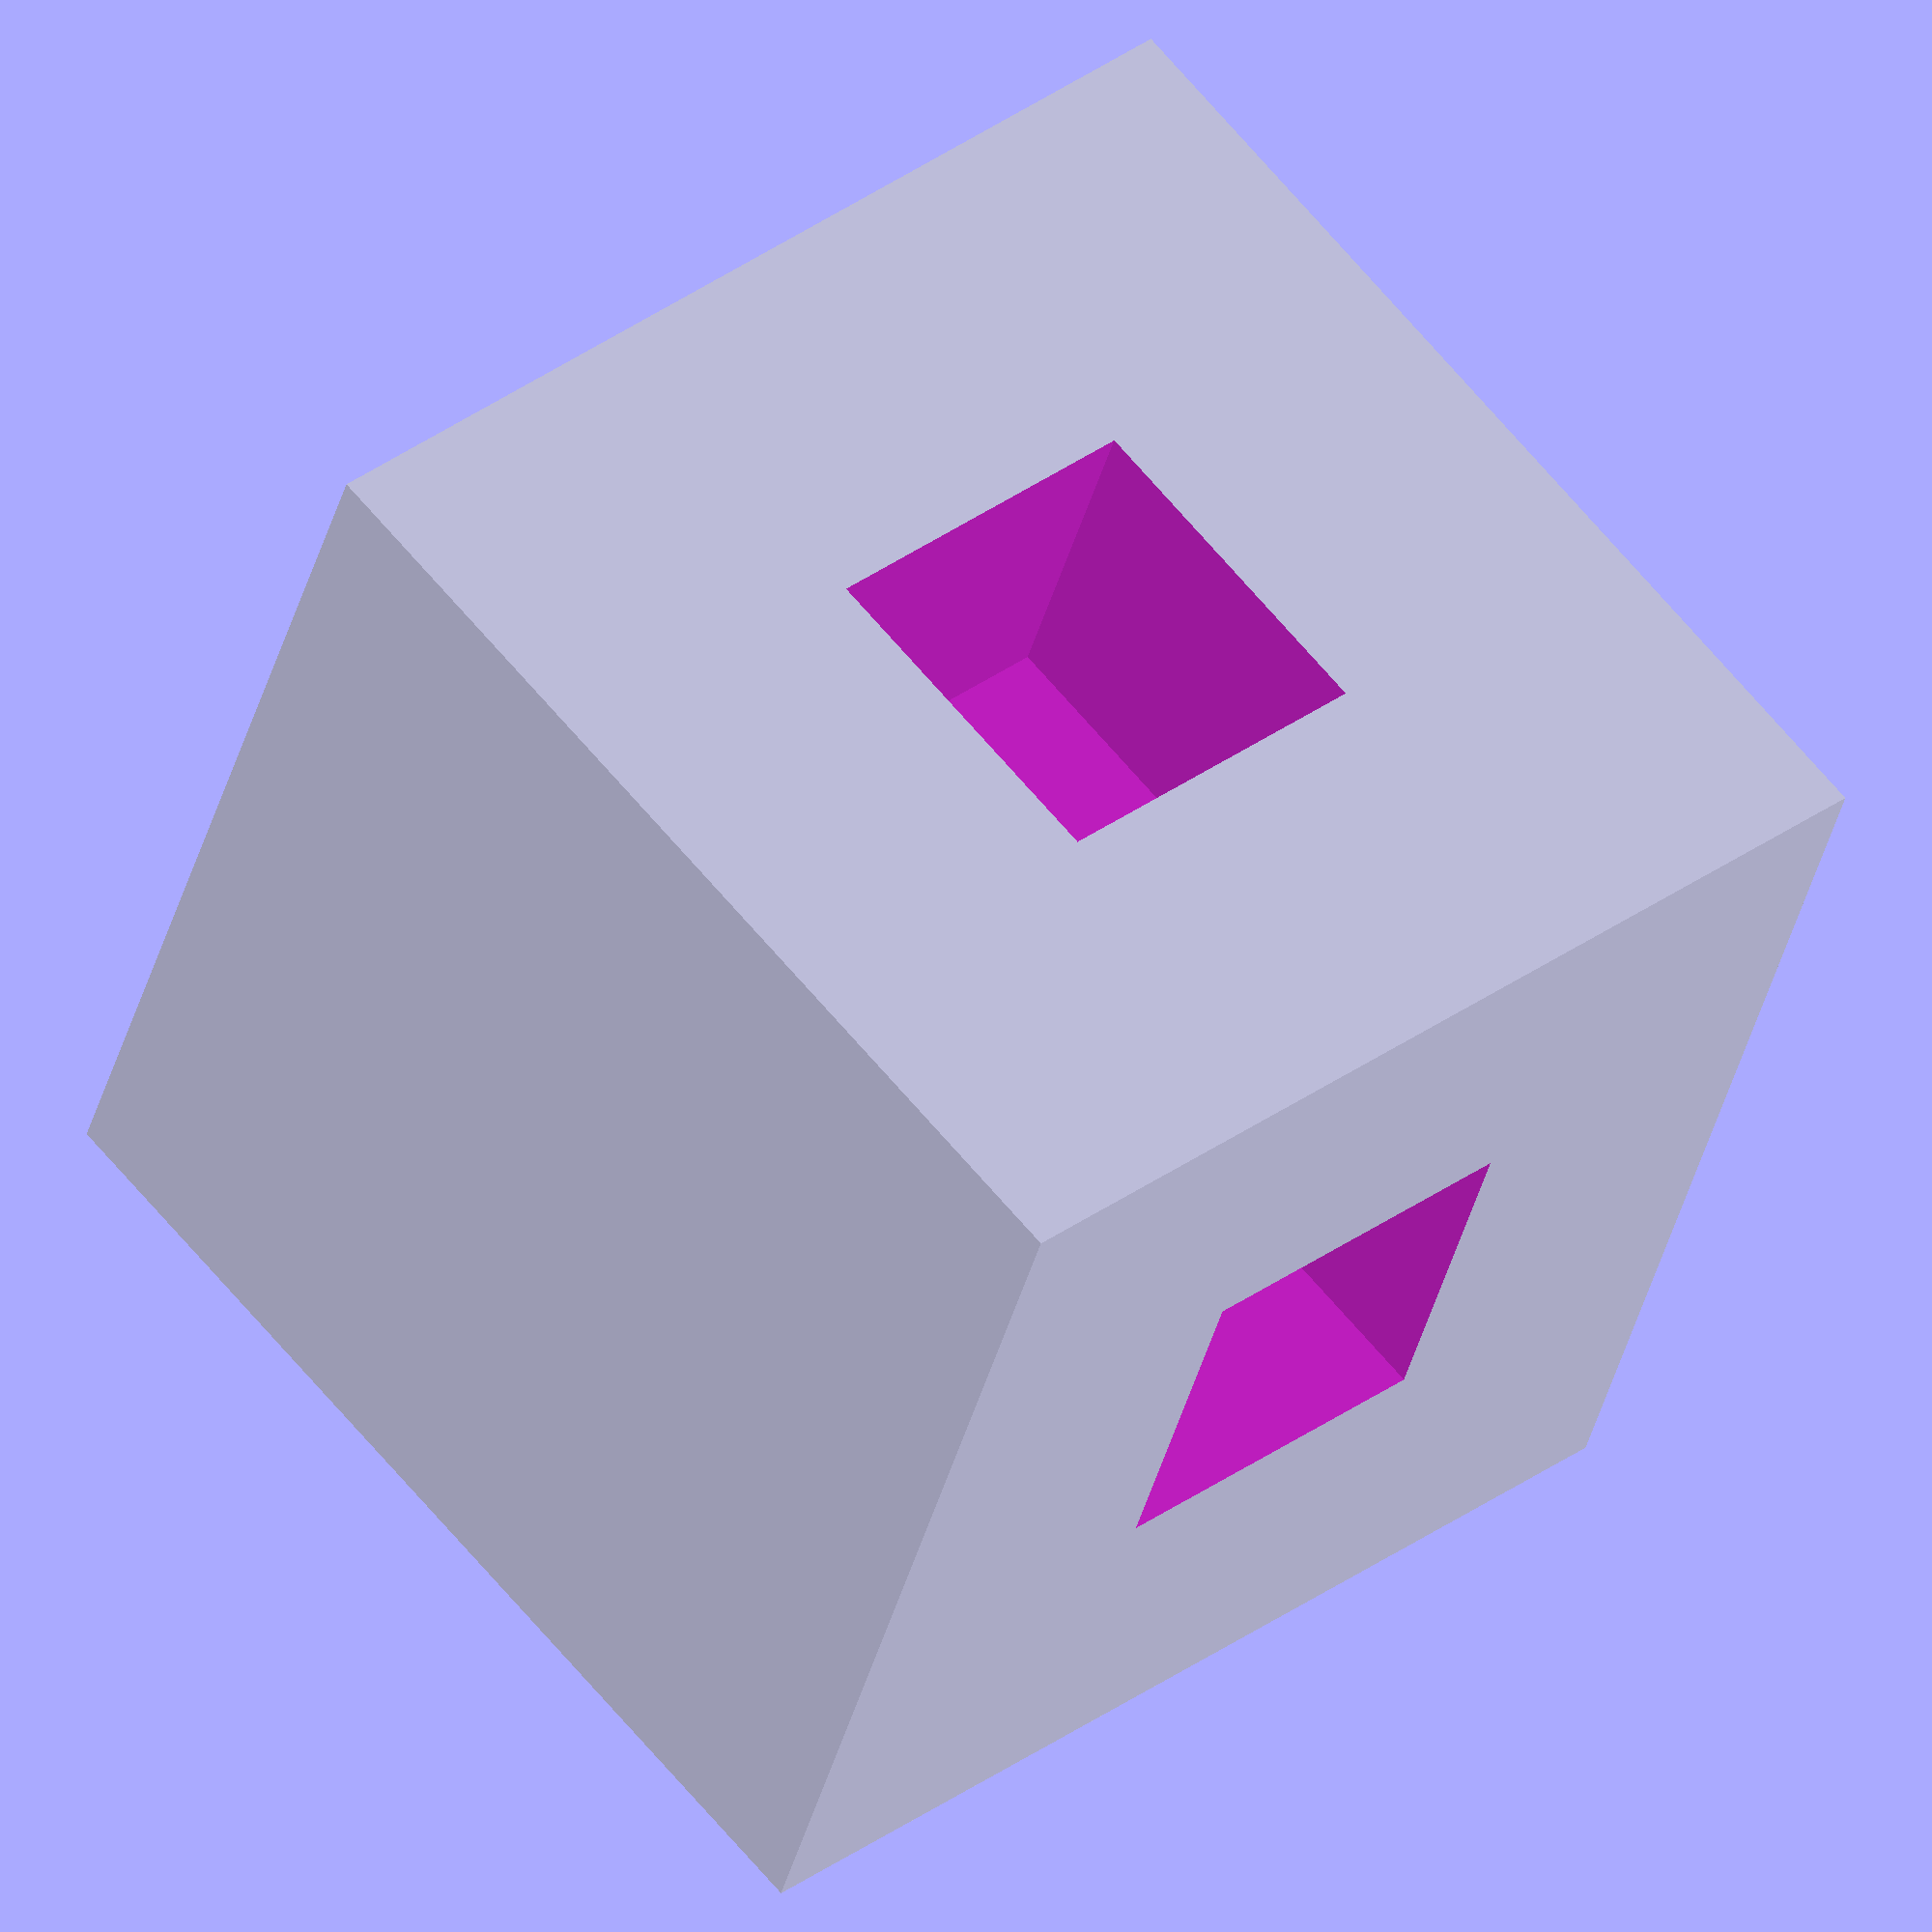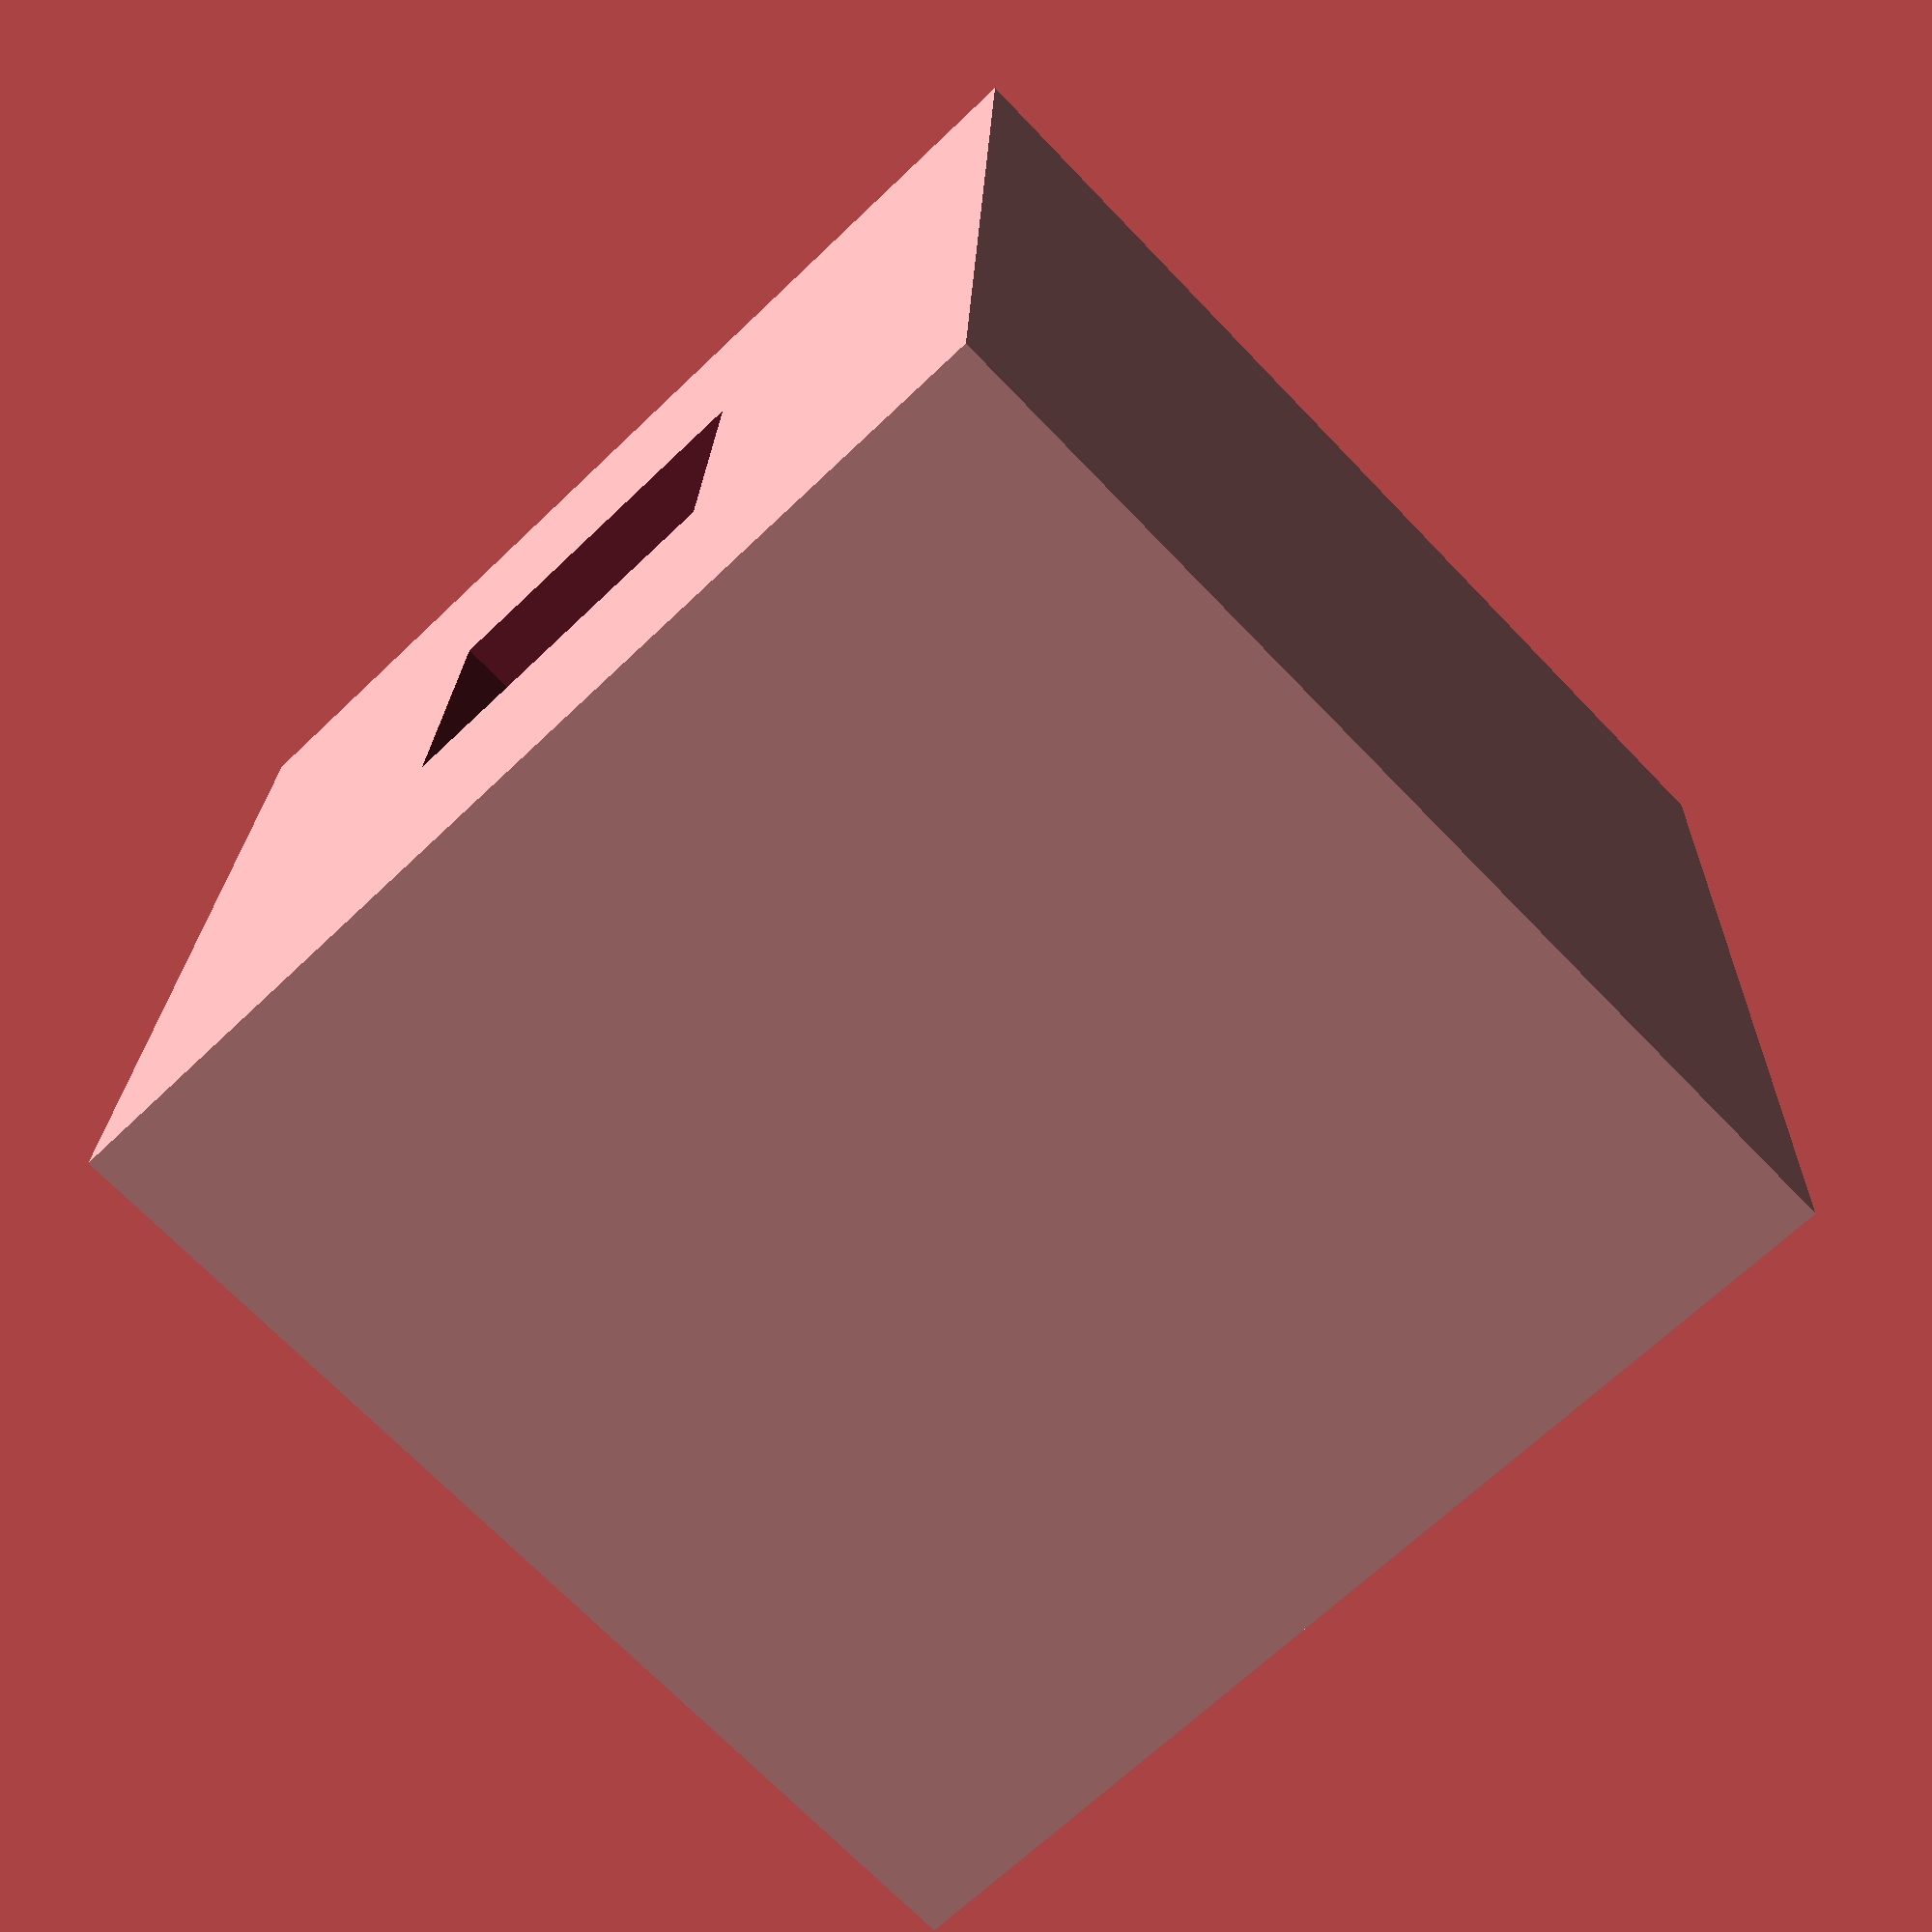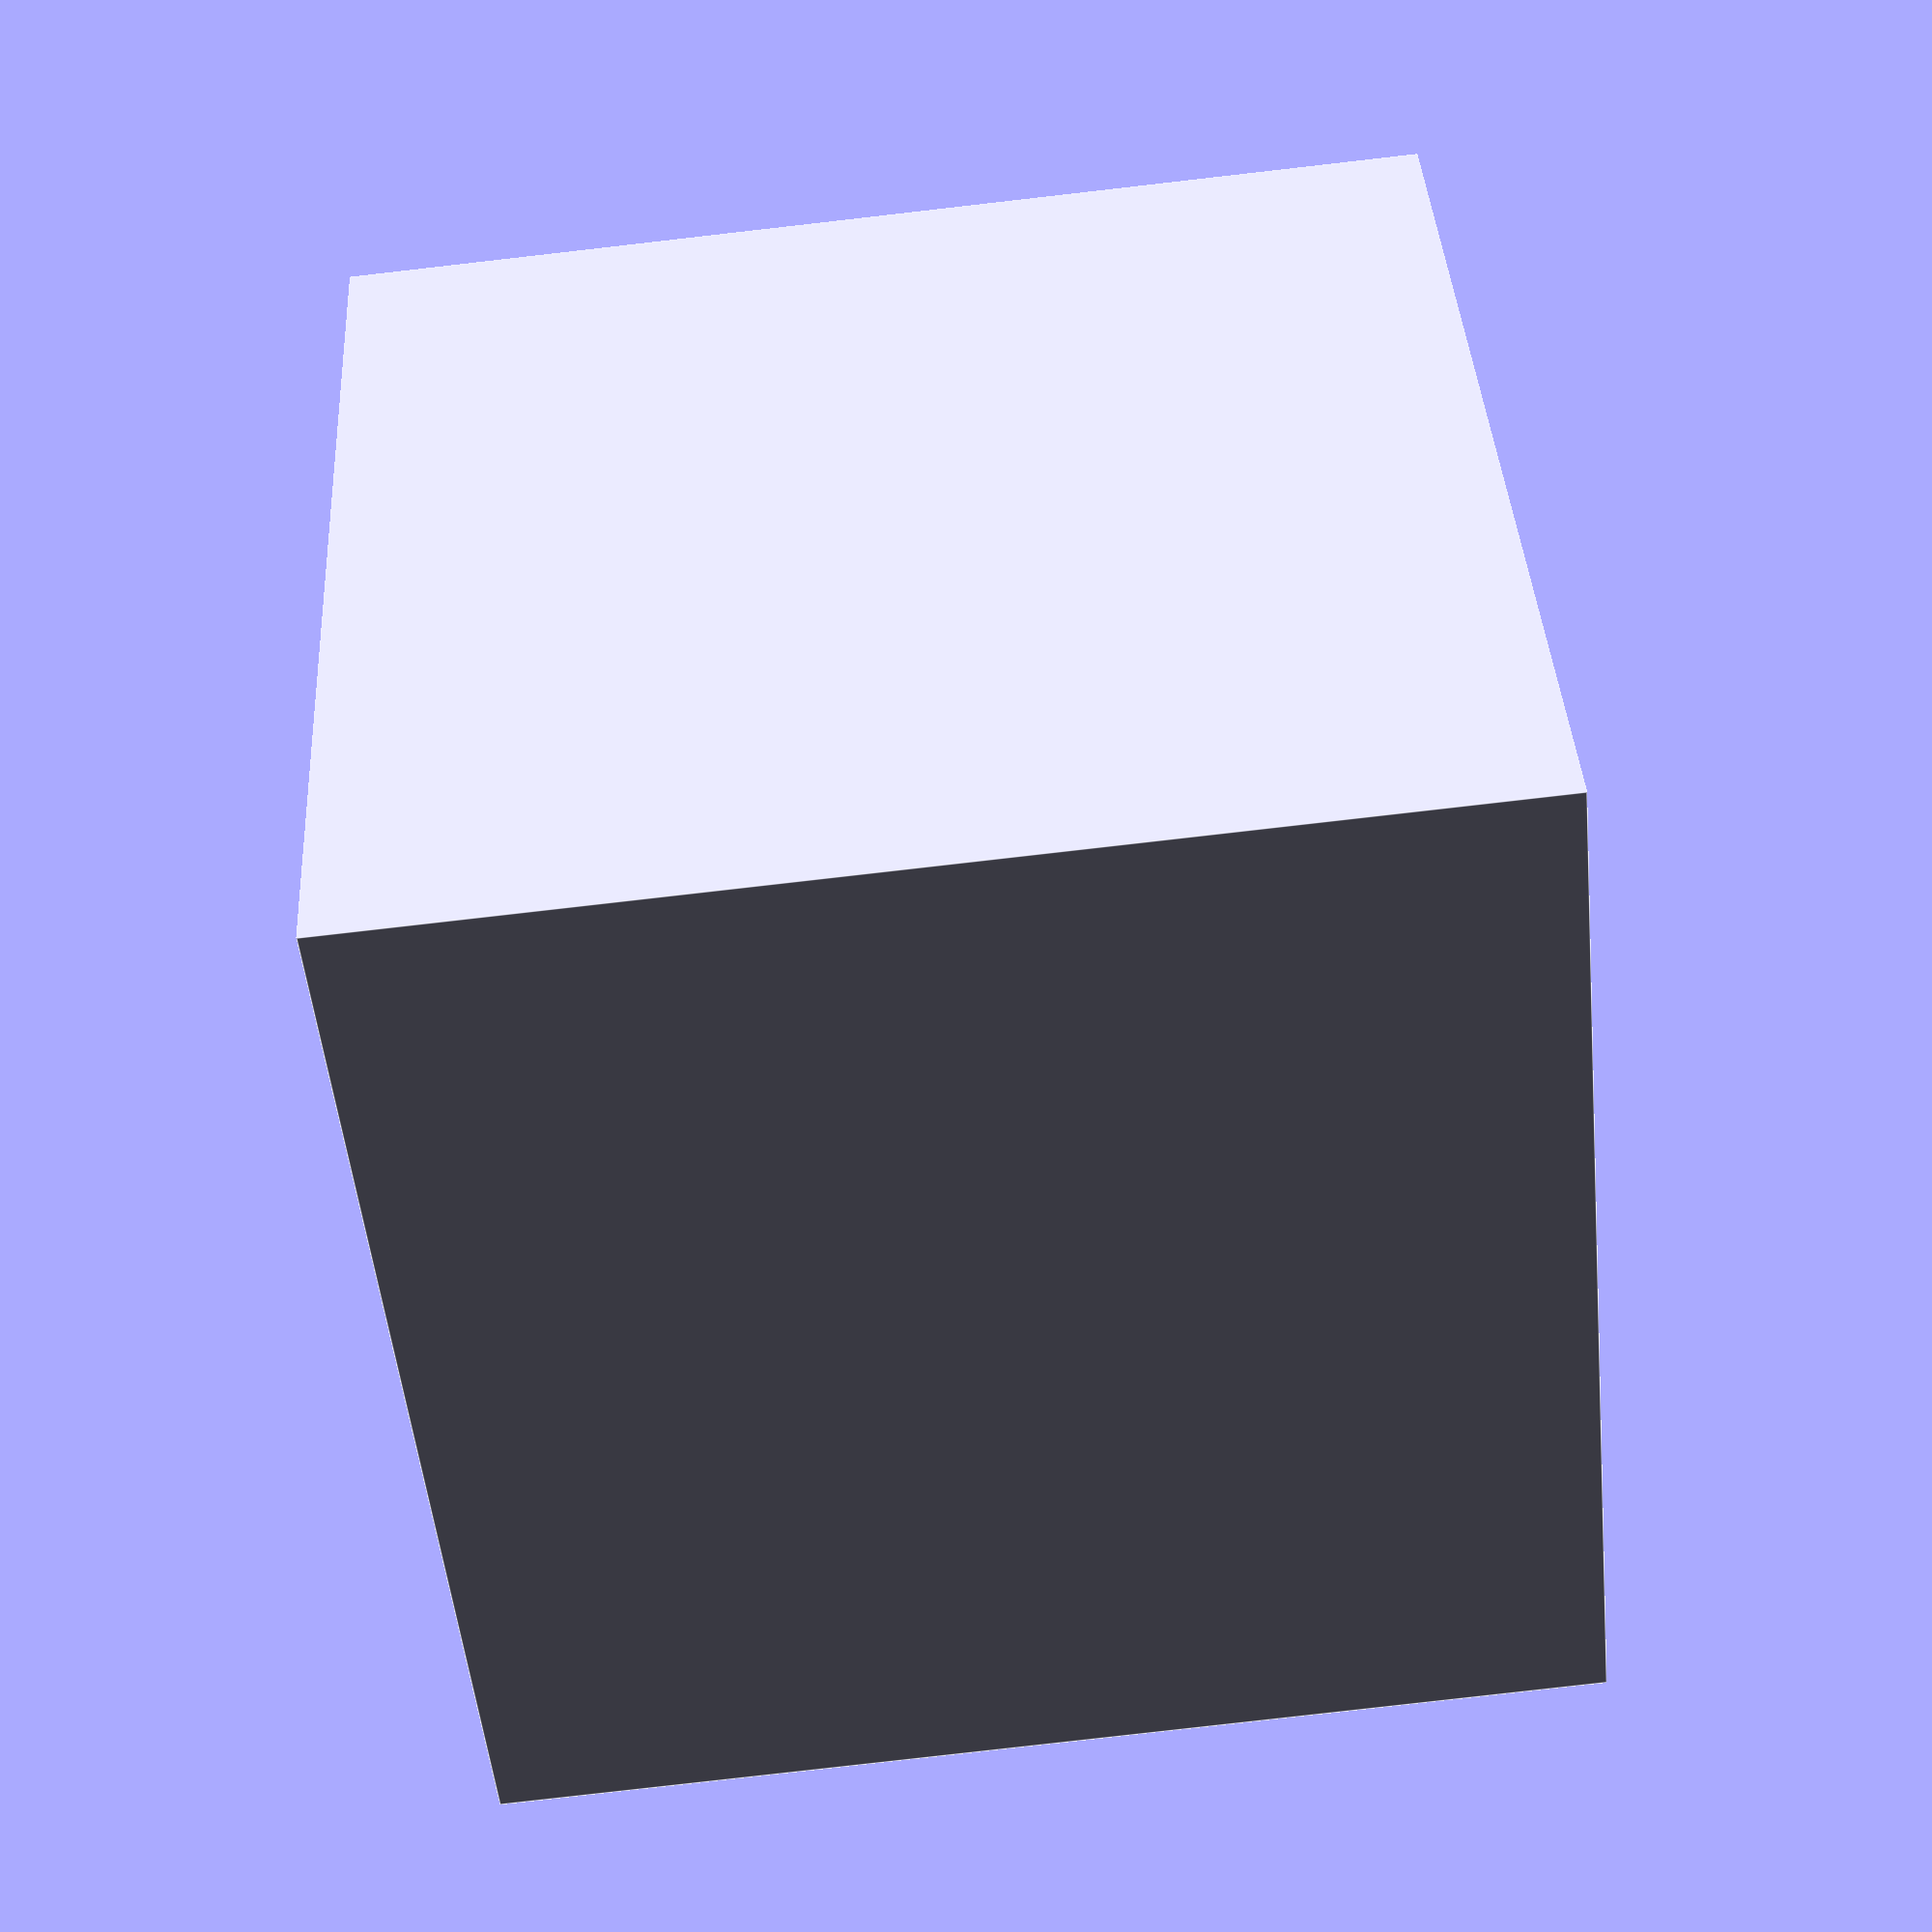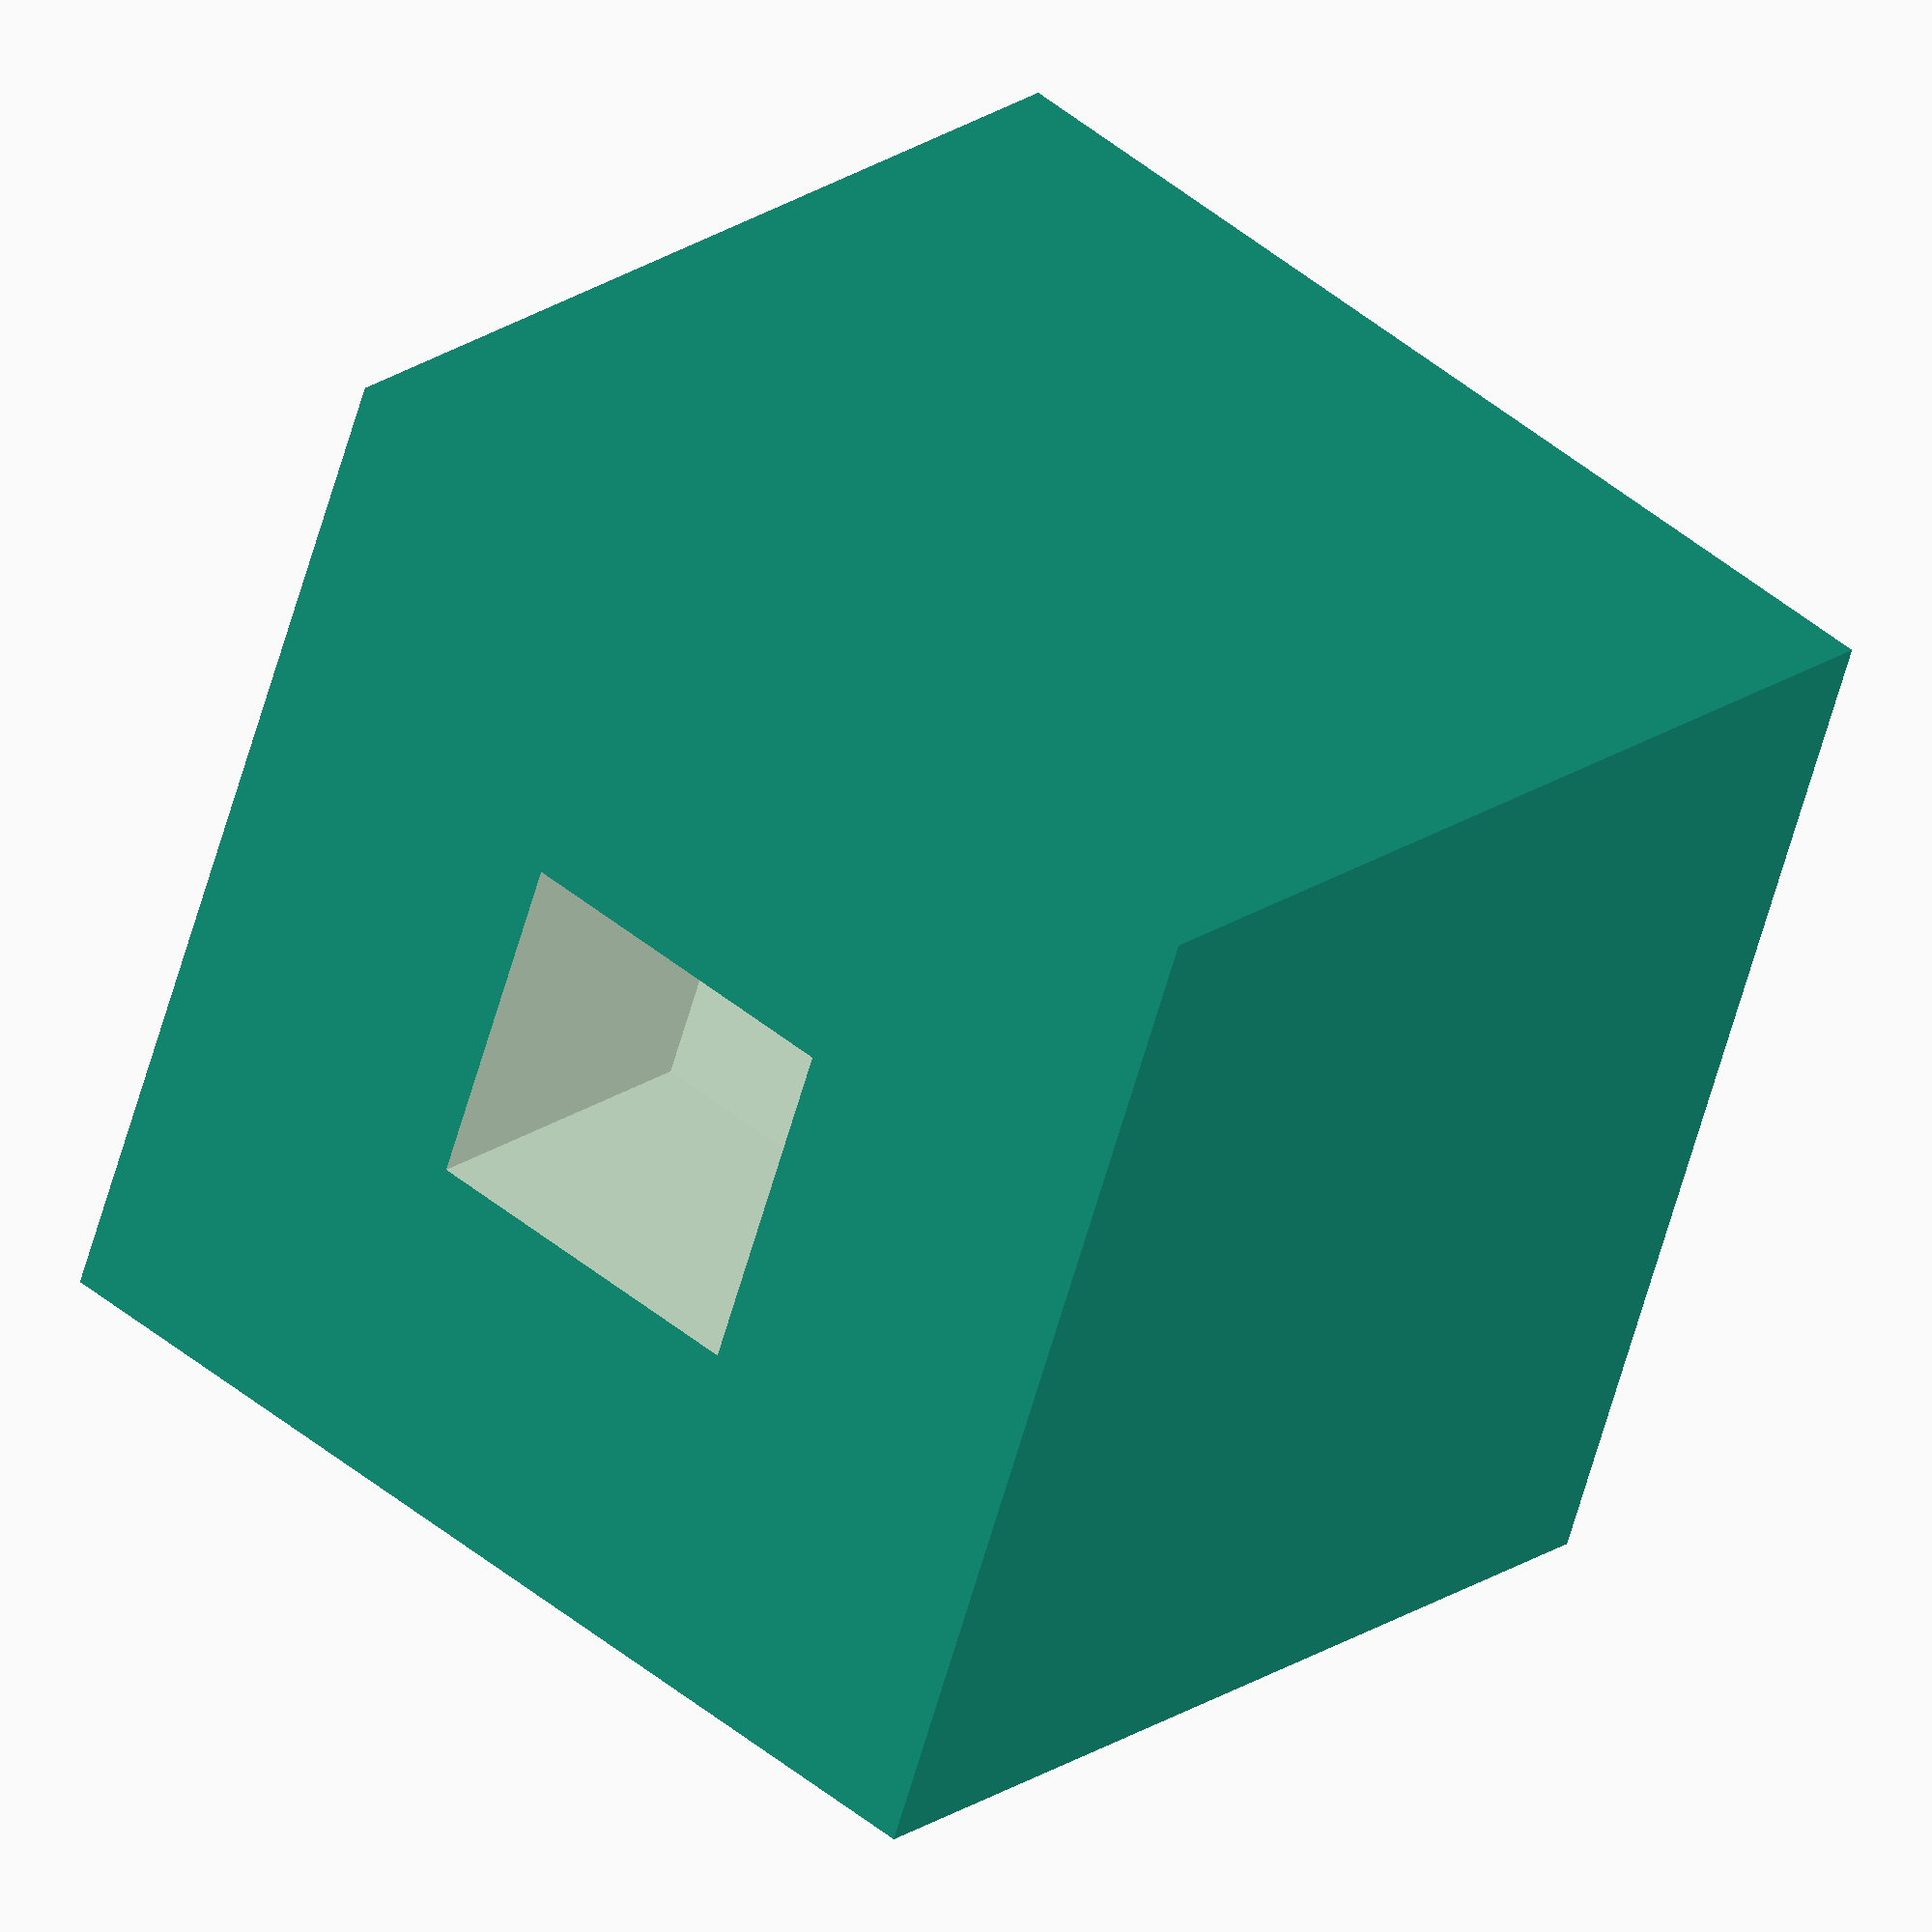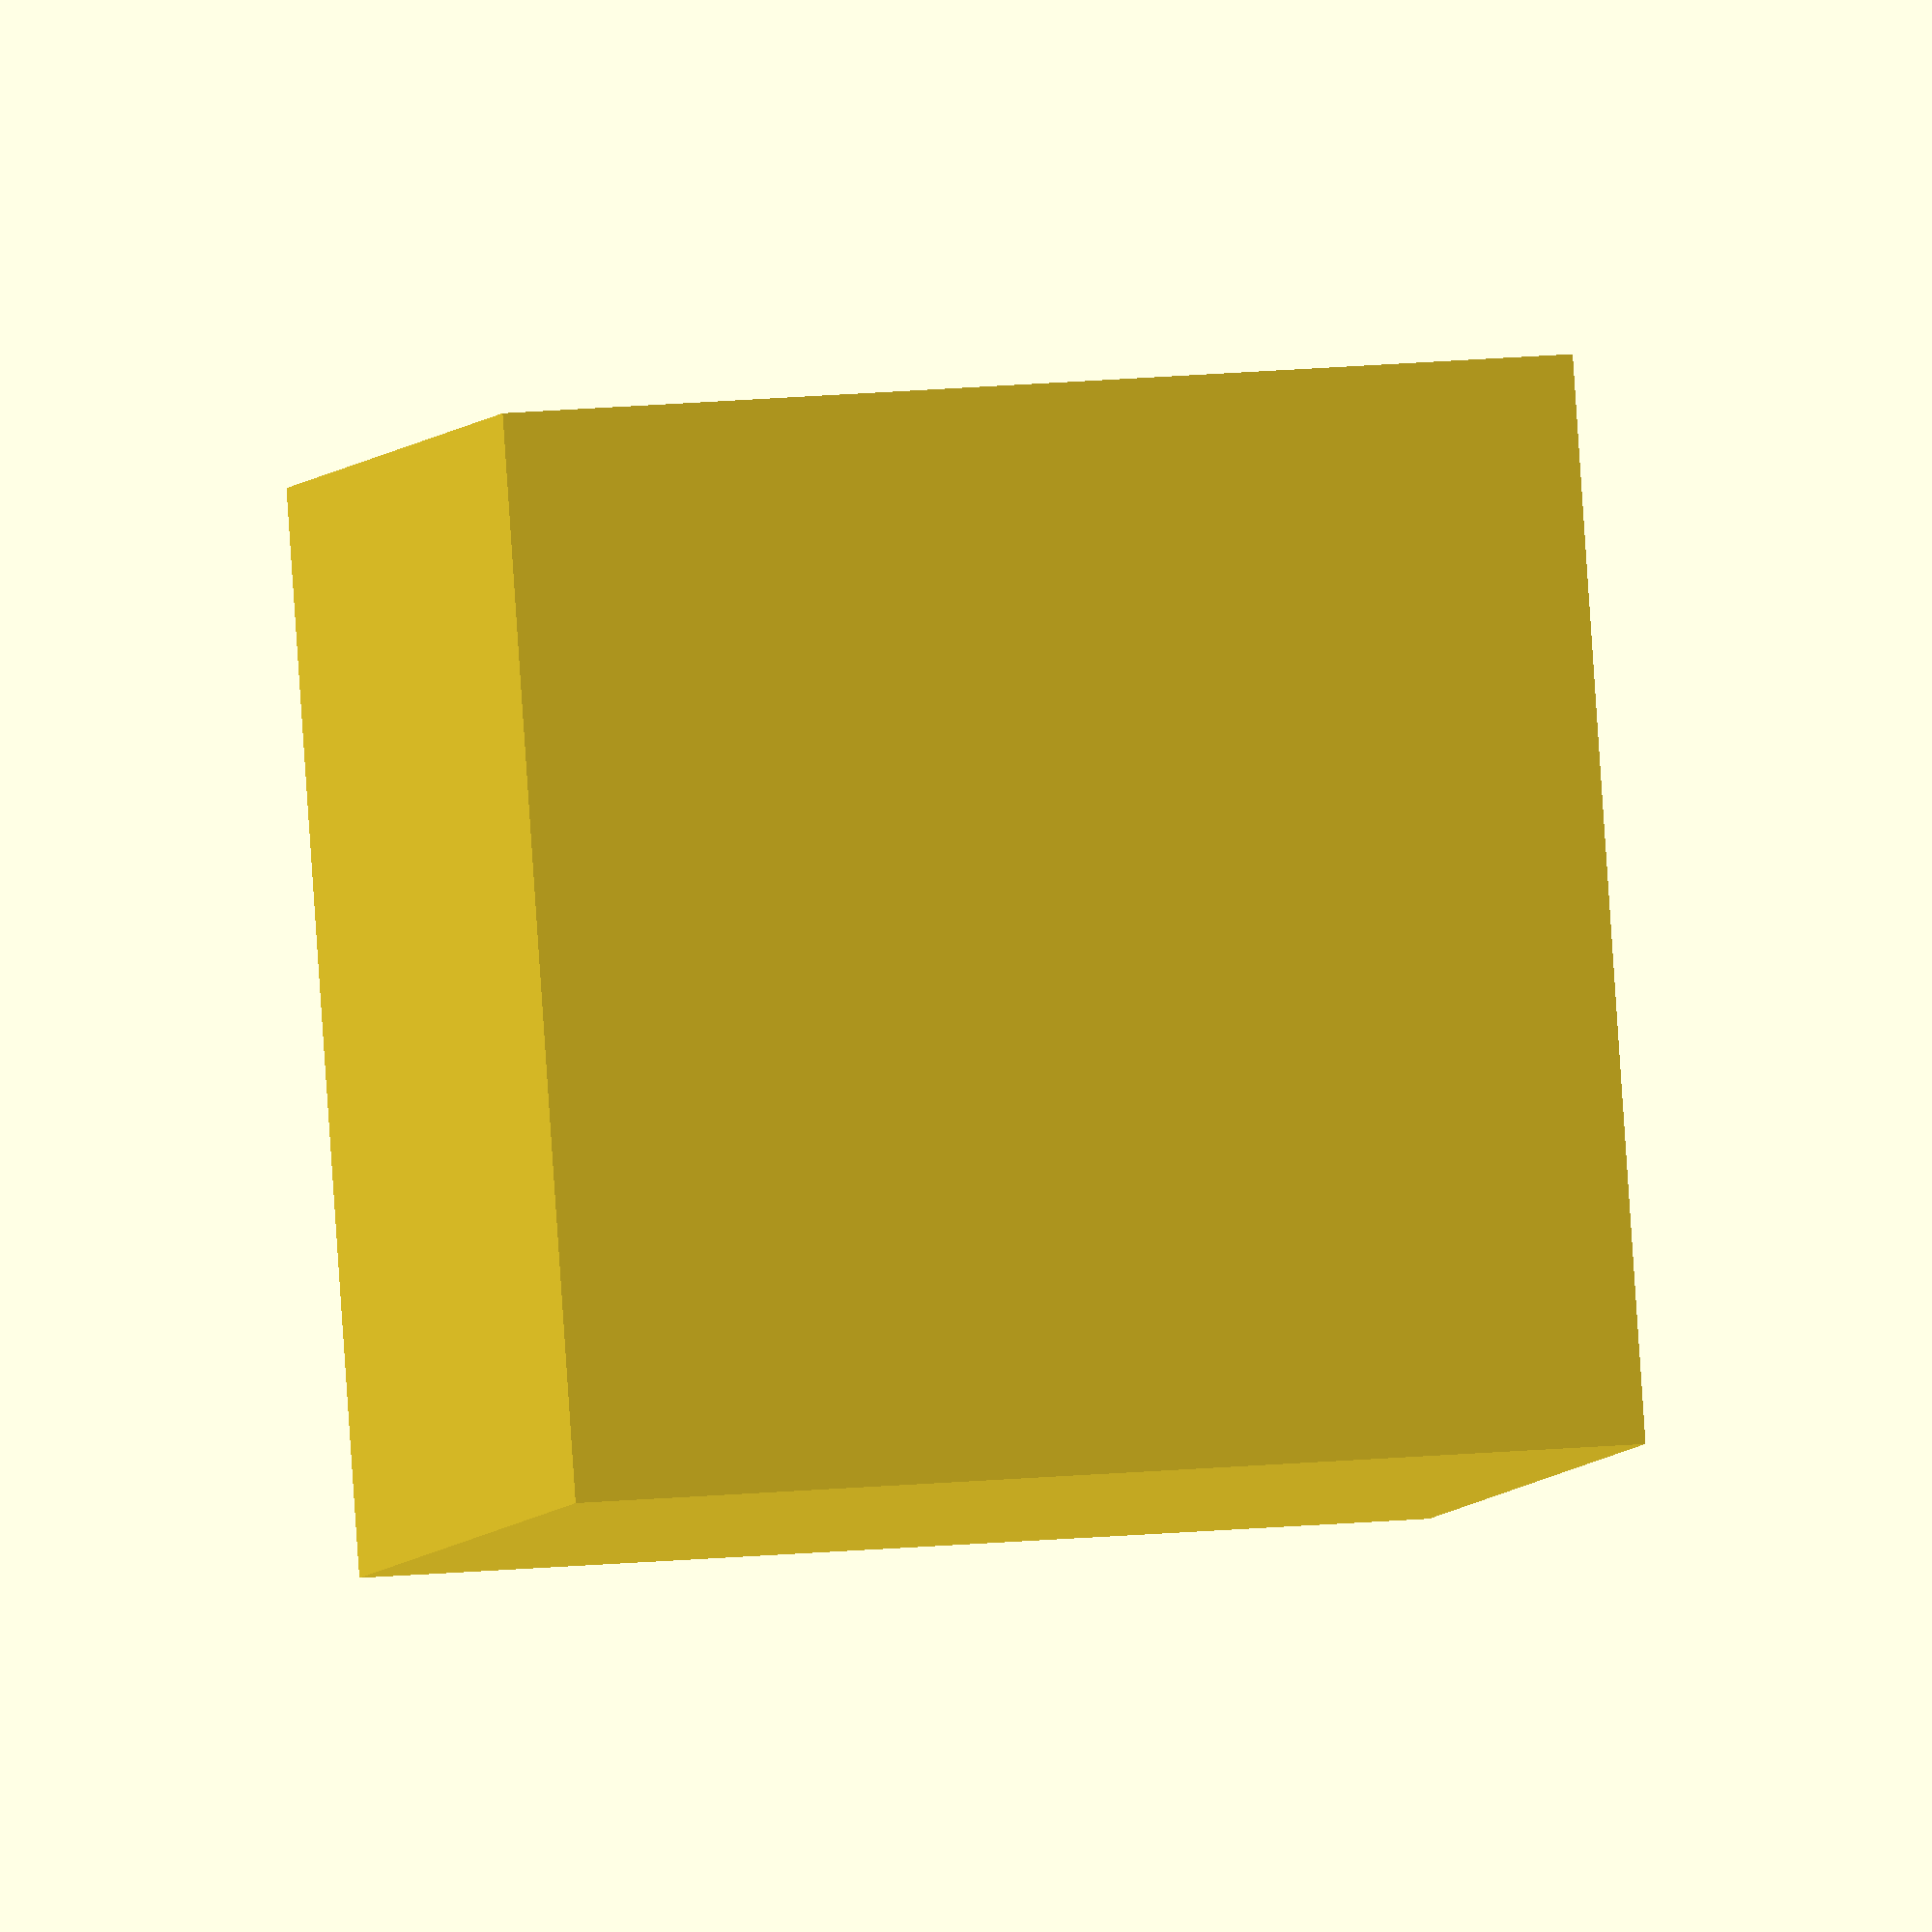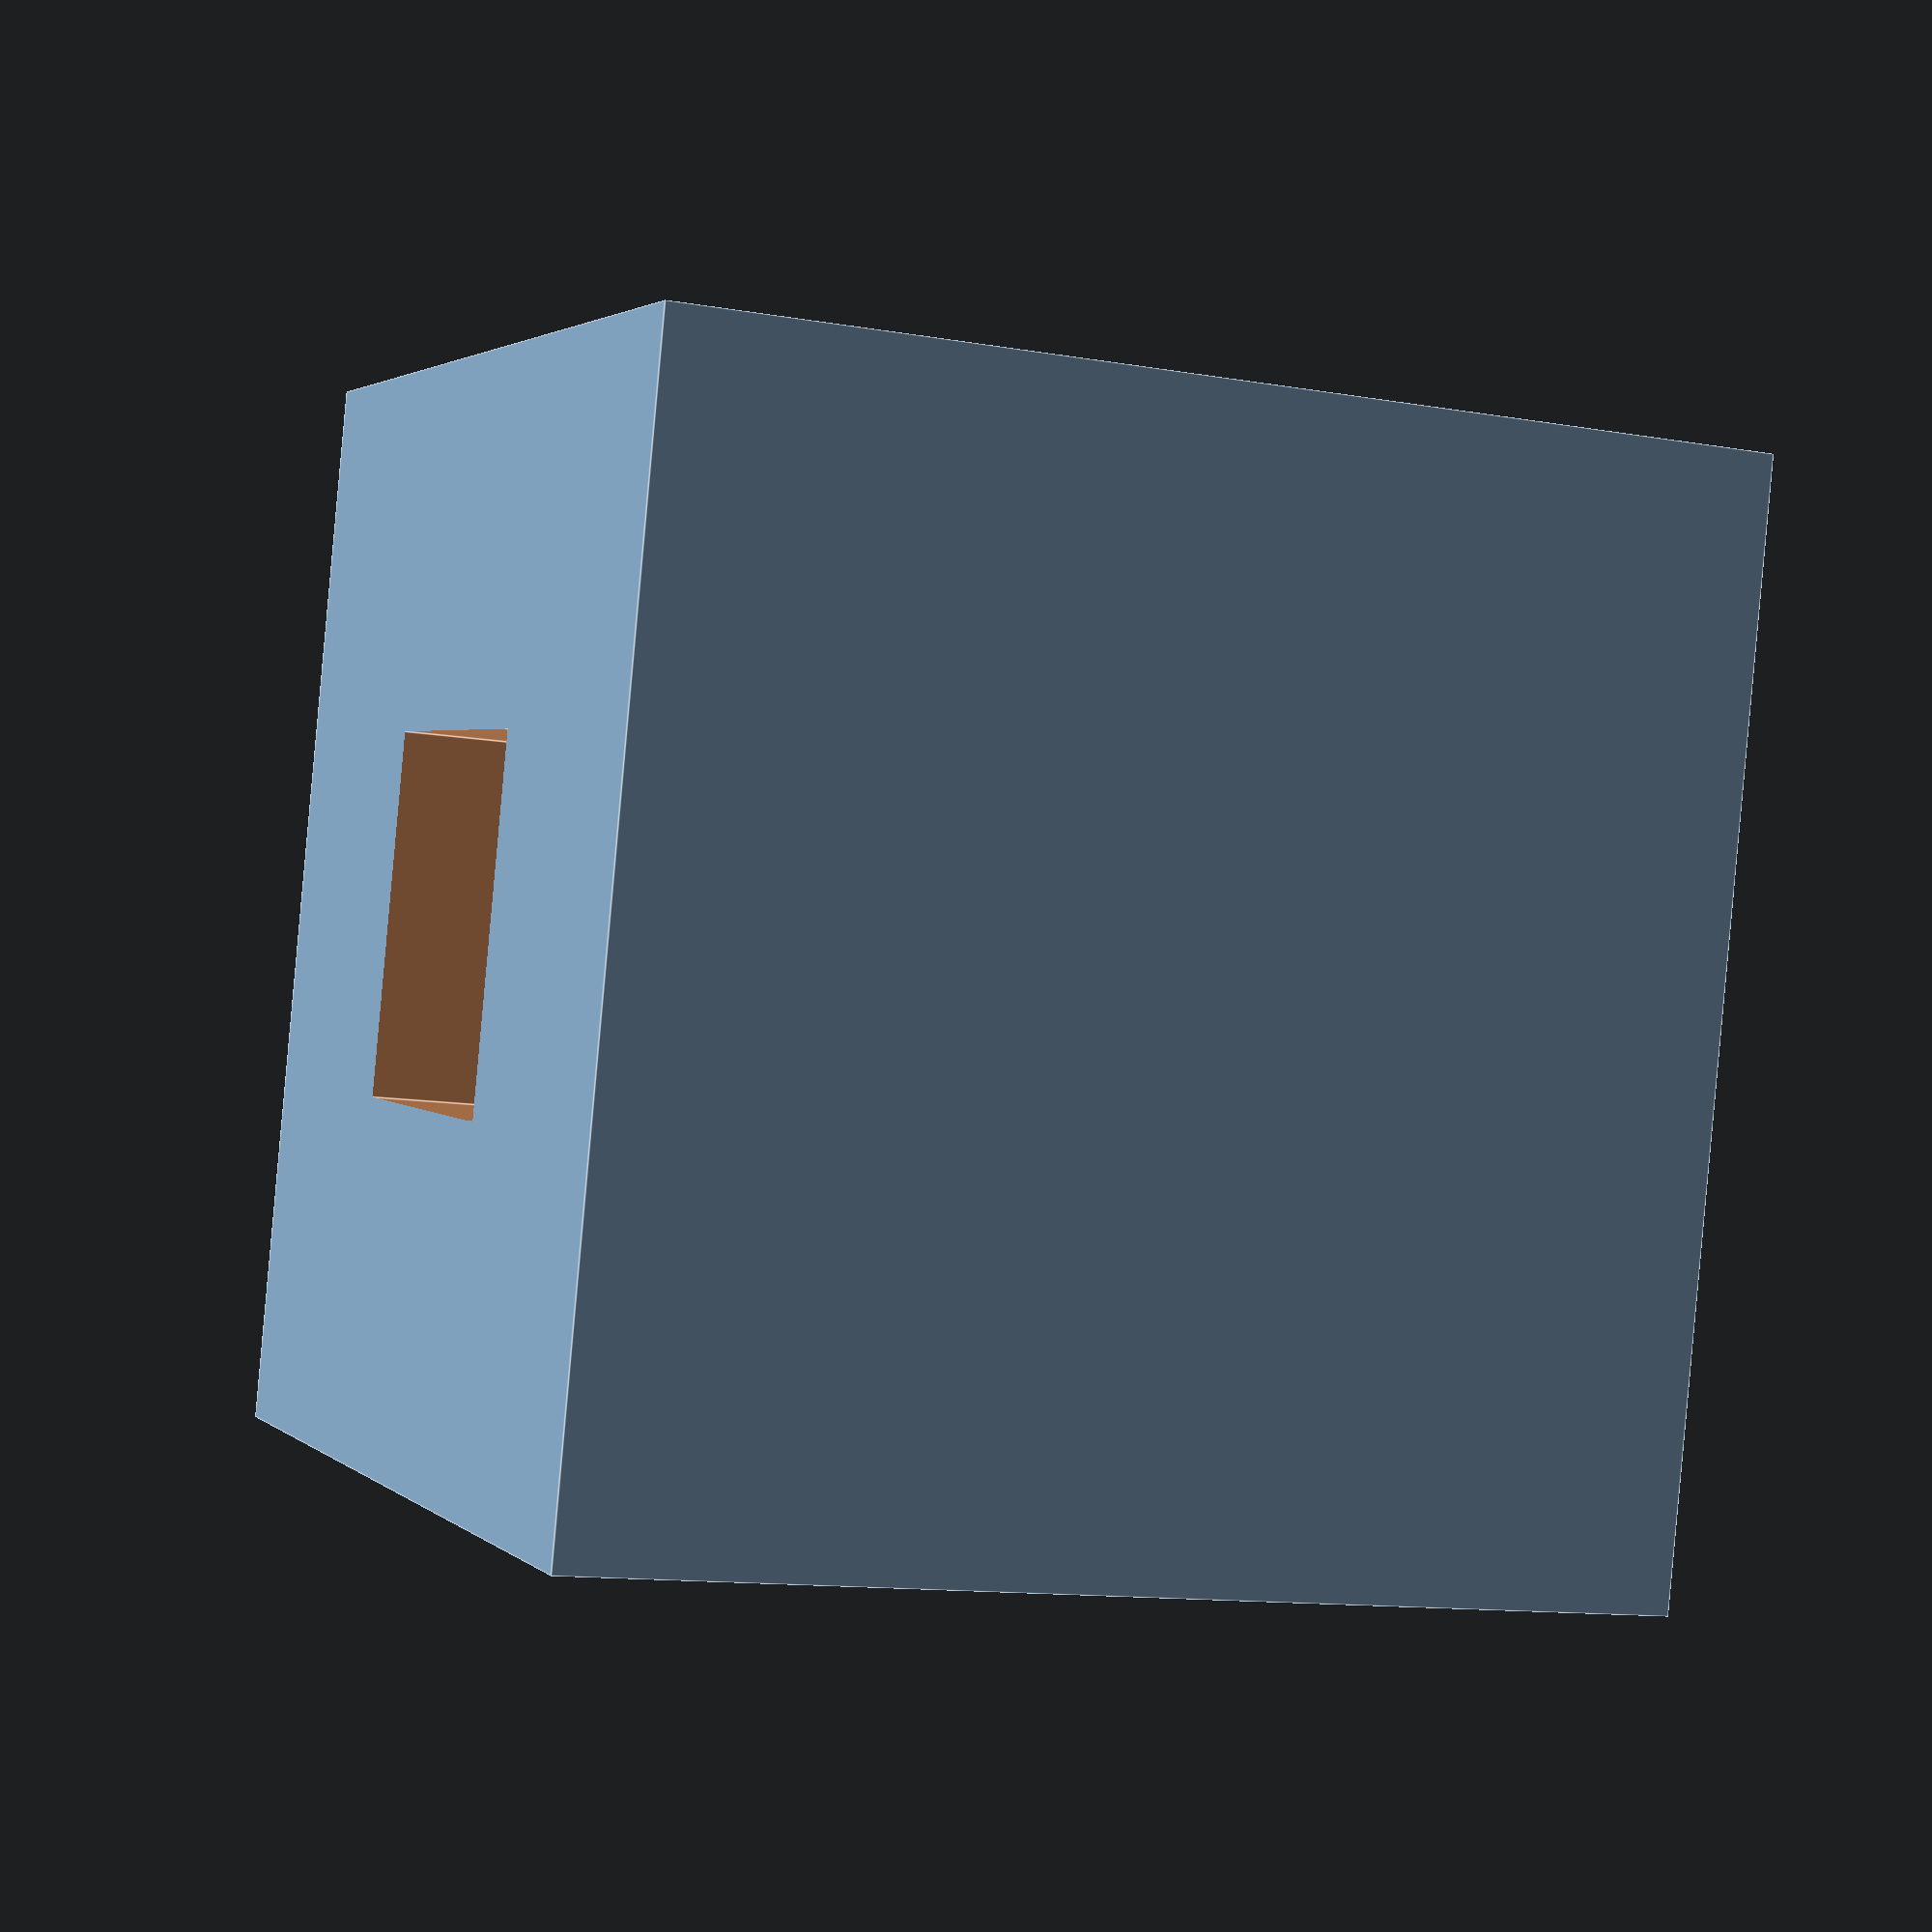
<openscad>
difference() {
    cube(3);
    translate([1, 1, 2]) {
        cube([1, 1, 2]);
    }
    translate([2, 1, 1]) {
        cube([2, 1, 1]);
    }
}

</openscad>
<views>
elev=116.1 azim=107.9 roll=219.4 proj=o view=solid
elev=67.0 azim=357.7 roll=133.9 proj=p view=wireframe
elev=262.1 azim=149.3 roll=263.5 proj=p view=edges
elev=237.8 azim=230.4 roll=15.1 proj=o view=solid
elev=184.0 azim=93.9 roll=11.4 proj=o view=wireframe
elev=192.4 azim=283.7 roll=112.2 proj=p view=edges
</views>
